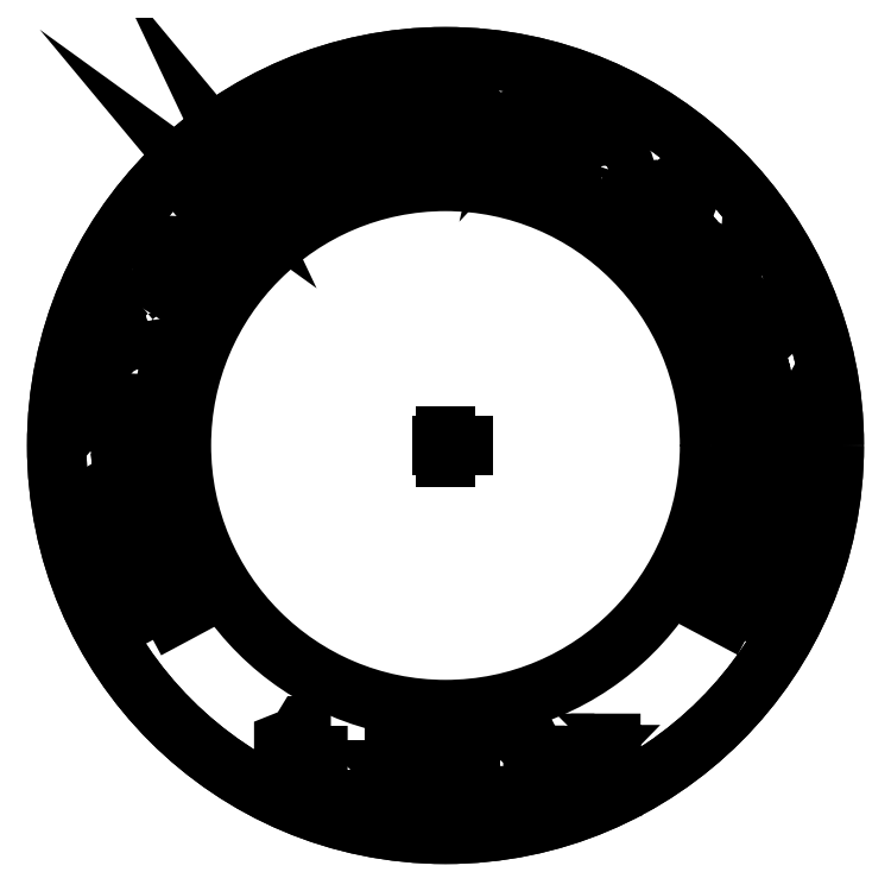
<metadata>
{"format":"dxf","ext":"dxf","renderer":"ezdxf+matplotlib","layout":"modelspace","background":"white","min_lineweight":24,"dpi":150}
</metadata>
<code>
0
SECTION
2
ENTITIES
0
LWPOLYLINE
8
0
90
16
70
0
10
43.49
20
98.51
10
36.94
20
110.7
10
35.54
20
114.5
10
35.64
20
117.7
10
36.22
20
119.2
10
37.14
20
120.5
10
38.39
20
121.6
10
39.98
20
122.6
10
43.49
20
123.8
10
46.79
20
123.5
10
49.77
20
121.6
10
52.36
20
118
10
54.52
20
113.9
10
63.36
20
118.7
10
67.32
20
111.3
10
43.49
20
98.51
0
LWPOLYLINE
8
0
90
12
70
0
10
49.69
20
111.3
10
48.73
20
113.1
10
47.57
20
114.9
10
46.39
20
115.7
10
45.2
20
115.9
10
44.03
20
115.6
10
43.09
20
114.8
10
42.53
20
113.8
10
42.52
20
112.4
10
43.25
20
110.6
10
44.38
20
108.5
10
49.69
20
111.3
0
LWPOLYLINE
8
0
90
5
70
0
10
29.95
20
126.1
10
27.33
20
133.1
10
52.67
20
142.6
10
55.29
20
135.5
10
29.95
20
126.1
0
LWPOLYLINE
8
0
90
31
70
0
10
38.26
20
166.5
10
41.63
20
151.8
10
43.09
20
152.5
10
44.04
20
153.4
10
44.69
20
154.8
10
44.64
20
156.4
10
44.27
20
157.5
10
43.63
20
158.4
10
42.13
20
159.4
10
41.14
20
166.7
10
44.03
20
165.5
10
46.19
20
163.7
10
47.78
20
161.1
10
48.97
20
157.3
10
49.49
20
153.8
10
49.29
20
151.1
10
48.35
20
148.7
10
46.72
20
146.7
10
44.43
20
145
10
41.57
20
144
10
37.35
20
143.8
10
33.67
20
145.2
10
30.81
20
148.1
10
29.08
20
152.5
10
28.54
20
156.2
10
28.83
20
159.2
10
29.87
20
161.7
10
31.59
20
163.7
10
34.09
20
165.2
10
37.43
20
166.3
10
38.26
20
166.5
0
LWPOLYLINE
8
0
90
10
70
0
10
36.47
20
158.3
10
34.74
20
157.4
10
33.7
20
156.4
10
33.25
20
155.2
10
33.34
20
153.8
10
34.04
20
152.3
10
35.36
20
151.3
10
36.56
20
151
10
38.13
20
151
10
36.47
20
158.3
0
LWPOLYLINE
8
0
90
27
70
0
10
18.15
20
178.6
10
25.57
20
179.2
10
25.24
20
183.3
10
30.69
20
183.8
10
31.03
20
179.7
10
37.96
20
180.2
10
38.99
20
180.4
10
39.59
20
180.6
10
40.02
20
181.2
10
40.11
20
182
10
39.91
20
182.9
10
39.45
20
184.2
10
44.57
20
185.2
10
45.24
20
182.6
10
45.59
20
180.1
10
45.61
20
177.6
10
45.21
20
175.9
10
44.41
20
174.7
10
43.21
20
173.8
10
41.32
20
173.1
10
38.52
20
172.7
10
31.64
20
172.2
10
31.87
20
169.4
10
26.41
20
169
10
26.18
20
171.7
10
22.6
20
171.4
10
18.15
20
178.6
0
LWPOLYLINE
8
0
90
11
70
0
10
25.02
20
188.6
10
25.91
20
206.8
10
30.29
20
206.6
10
39.86
20
196.2
10
40.38
20
206.7
10
45.5
20
206.4
10
44.54
20
186.9
10
39.68
20
187.2
10
30.56
20
197
10
30.14
20
188.4
10
25.02
20
188.6
0
LWPOLYLINE
8
0
90
52
70
0
10
34.32
20
219
10
32.09
20
212.1
10
30.55
20
213
10
29.44
20
213.9
10
28.64
20
215
10
28.06
20
216.4
10
27.82
20
217.7
10
27.79
20
219.4
10
28.29
20
223.3
10
29.02
20
226.2
10
29.8
20
228.5
10
30.76
20
230.2
10
32.04
20
231.5
10
33.21
20
232.1
10
34.67
20
232.5
10
36.2
20
232.6
10
37.62
20
232.4
10
46.07
20
230.6
10
47.29
20
230.4
10
48.24
20
230.4
10
49.16
20
230.4
10
50.35
20
230.7
10
48.88
20
223.8
10
47.65
20
223.5
10
46.37
20
223.5
10
47.25
20
221.8
10
47.74
20
220.2
10
47.89
20
218
10
47.57
20
215.5
10
47.13
20
213.9
10
46.53
20
212.6
10
45.78
20
211.5
10
44.87
20
210.7
10
42.82
20
209.7
10
40.58
20
209.7
10
38.66
20
210.5
10
37.27
20
211.8
10
36.77
20
212.7
10
36.43
20
213.8
10
36.23
20
215.3
10
36.18
20
216.9
10
36.2
20
220.5
10
36.17
20
222.5
10
35.84
20
225.3
10
34.66
20
225.4
10
33.82
20
225.2
10
33.25
20
224.5
10
32.86
20
223.3
10
32.67
20
221.7
10
32.86
20
220.5
10
33.38
20
219.7
10
34.32
20
219
0
LWPOLYLINE
8
0
90
16
70
0
10
39.53
20
224.5
10
39.82
20
221.2
10
40.02
20
219.2
10
40.39
20
218.1
10
40.92
20
217.5
10
41.61
20
217.2
10
42.43
20
217.2
10
43.16
20
217.5
10
43.73
20
218.1
10
44.08
20
219.2
10
43.97
20
221.6
10
43.5
20
222.6
10
42.85
20
223.4
10
41.92
20
223.9
10
40.7
20
224.3
10
39.53
20
224.5
0
LWPOLYLINE
8
0
90
45
70
0
10
49.91
20
250.6
10
53.34
20
256.9
10
54.97
20
255.4
10
56.2
20
253.6
10
56.96
20
251.7
10
57.24
20
249.5
10
56.98
20
247
10
56.09
20
244.2
10
54.88
20
241.6
10
53.61
20
239.6
10
52.17
20
238.1
10
50.53
20
237
10
48.71
20
236.3
10
46.81
20
236
10
44.68
20
236.2
10
42.18
20
237
10
39.71
20
238.2
10
37.91
20
239.8
10
36.95
20
241.2
10
36.24
20
242.7
10
35.78
20
244.3
10
35.63
20
245.9
10
35.94
20
248.4
10
36.9
20
251.4
10
38.88
20
255.2
10
41.23
20
257.5
10
43.99
20
258.7
10
47.21
20
258.9
10
45.43
20
252
10
44.24
20
252
10
43.23
20
251.6
10
42.4
20
250.9
10
41.75
20
249.7
10
41.43
20
248
10
41.86
20
246.4
10
43.09
20
245
10
45.18
20
243.8
10
47.25
20
243.3
10
49.01
20
243.5
10
50.37
20
244.3
10
51.26
20
245.7
10
51.6
20
247
10
51.49
20
248.3
10
50.93
20
249.5
10
49.91
20
250.6
0
LWPOLYLINE
8
0
90
27
70
0
10
38.24
20
271.2
10
42.25
20
277.6
10
50.66
20
272.3
10
50.33
20
274.3
10
50.37
20
276.1
10
50.82
20
277.7
10
51.71
20
279.4
10
52.58
20
280.6
10
53.56
20
281.5
10
54.65
20
282.1
10
55.85
20
282.5
10
58.56
20
282.4
10
61.63
20
281
10
72.15
20
274.3
10
68.12
20
267.9
10
59.02
20
273.7
10
57.6
20
274.4
10
56.46
20
274.5
10
55.53
20
274.1
10
54.78
20
273.3
10
54.34
20
272.1
10
54.47
20
270.9
10
55.35
20
269.6
10
57.15
20
268.2
10
65.1
20
263.1
10
61.09
20
256.8
10
38.24
20
271.2
0
LWPOLYLINE
8
0
90
14
70
0
10
65.95
20
308.9
10
74.4
20
315.9
10
88.18
20
306
10
80.9
20
321.3
10
89.32
20
328.3
10
106.6
20
307.5
10
101.4
20
303.2
10
88.18
20
319
10
97.3
20
299.8
10
92.56
20
295.8
10
75.31
20
308.3
10
88.5
20
292.5
10
83.24
20
288.1
10
65.95
20
308.9
0
LWPOLYLINE
8
0
90
51
70
0
10
111
20
324.7
10
104.3
20
322.1
10
104
20
323.8
10
104
20
325.2
10
104.4
20
326.6
10
105.1
20
327.9
10
106
20
328.9
10
107.2
20
330
10
110.6
20
332.1
10
113.3
20
333.4
10
115.6
20
334.2
10
117.5
20
334.6
10
119.3
20
334.4
10
120.5
20
333.9
10
121.7
20
333
10
123.5
20
330.7
10
127.5
20
323
10
128.1
20
321.9
10
128.6
20
321.1
10
129.3
20
320.4
10
130.2
20
319.7
10
124
20
316.5
10
123
20
317.2
10
122.2
20
318.2
10
121.4
20
316.5
10
120.5
20
315.1
10
118.8
20
313.6
10
116.7
20
312.2
10
115.2
20
311.6
10
113.8
20
311.2
10
112.5
20
311.1
10
111.3
20
311.2
10
109.2
20
312.2
10
107.8
20
314
10
107.2
20
315.9
10
107.3
20
317.8
10
108.4
20
319.8
10
110.6
20
322
10
112.2
20
323.2
10
113.4
20
324.2
10
114.3
20
325
10
115
20
325.5
10
116.9
20
327.5
10
116.2
20
328.5
10
115.5
20
329
10
114.6
20
329
10
113.5
20
328.6
10
112.1
20
327.7
10
111.3
20
326.8
10
111
20
325.9
10
111
20
324.7
0
LWPOLYLINE
8
0
90
17
70
0
10
118.6
20
324.2
10
116.2
20
321.8
10
114.8
20
320.4
10
114.2
20
319.4
10
114.1
20
318.6
10
114.3
20
317.9
10
114.8
20
317.3
10
115.5
20
316.9
10
116.3
20
316.9
10
117.3
20
317.2
10
118.3
20
317.9
10
119.1
20
318.8
10
119.6
20
319.9
10
119.8
20
320.9
10
119.7
20
321.9
10
119.2
20
323.1
10
118.6
20
324.2
0
LWPOLYLINE
8
0
90
5
70
0
10
102.4
20
335.3
10
106.6
20
337.5
10
108.7
20
333.4
10
104.5
20
331.2
10
102.4
20
335.3
0
LWPOLYLINE
8
0
90
5
70
0
10
109.3
20
338.9
10
113.6
20
341.1
10
115.7
20
337
10
111.4
20
334.8
10
109.3
20
338.9
0
LWPOLYLINE
8
0
90
29
70
0
10
128
20
339.7
10
134.7
20
341.7
10
135.6
20
338.7
10
136.7
20
340.7
10
137.9
20
342.3
10
139.4
20
343.4
10
141.4
20
344.2
10
142.8
20
344.5
10
144.2
20
344.5
10
145.4
20
344.3
10
146.6
20
343.8
10
147.6
20
343
10
148.5
20
341.9
10
149.3
20
340.5
10
149.9
20
338.8
10
153.5
20
326.9
10
146.3
20
324.8
10
143.2
20
335.1
10
142.6
20
336.5
10
141.8
20
337.4
10
140.8
20
337.7
10
139.7
20
337.6
10
138.6
20
336.9
10
137.9
20
335.9
10
137.7
20
334.4
10
138.1
20
332.1
10
140.8
20
323.1
10
133.7
20
321
10
128
20
339.7
0
LWPOLYLINE
8
0
90
29
70
0
10
155.9
20
347.3
10
162.8
20
348
10
163.2
20
344.9
10
164.5
20
346.7
10
166
20
348
10
167.7
20
348.8
10
169.8
20
349.2
10
171.3
20
349.3
10
172.6
20
349.1
10
173.8
20
348.6
10
174.8
20
347.9
10
175.7
20
347
10
176.4
20
345.7
10
176.9
20
344.2
10
177.2
20
342.4
10
178.6
20
330
10
171.1
20
329.2
10
169.9
20
339.9
10
169.6
20
341.5
10
168.9
20
342.5
10
168.1
20
342.9
10
167
20
343
10
165.8
20
342.6
10
164.9
20
341.7
10
164.4
20
340.2
10
164.4
20
338
10
165.4
20
328.6
10
158
20
327.8
10
155.9
20
347.3
0
LWPOLYLINE
8
0
90
30
70
0
10
205.4
20
336.5
10
190.4
20
337.5
10
190.6
20
335.9
10
191.2
20
334.8
10
192.3
20
333.7
10
193.9
20
333.3
10
196
20
333.7
10
197.4
20
334.9
10
204.8
20
333.6
10
202.7
20
331.2
10
200.4
20
329.7
10
197.4
20
329
10
193.4
20
328.9
10
190
20
329.5
10
187.4
20
330.5
10
185.5
20
332
10
183.9
20
334.2
10
183
20
336.9
10
182.9
20
339.9
10
183.9
20
344
10
186.3
20
347.1
10
190
20
349
10
194.7
20
349.4
10
198.4
20
348.8
10
201.2
20
347.6
10
203.2
20
345.9
10
204.6
20
343.7
10
205.4
20
340.8
10
205.4
20
337.3
10
205.4
20
336.5
0
LWPOLYLINE
8
0
90
10
70
0
10
198
20
340.6
10
197.8
20
342.5
10
197.1
20
343.8
10
196
20
344.6
10
194.7
20
344.9
10
193
20
344.7
10
191.7
20
343.7
10
191.1
20
342.6
10
190.6
20
341.1
10
198
20
340.6
0
LWPOLYLINE
8
0
90
19
70
0
10
212.6
20
346.8
10
219.5
20
345.2
10
218.8
20
342.1
10
220.2
20
343.6
10
221.5
20
344.4
10
222.8
20
344.7
10
224.2
20
344.6
10
225.9
20
343.9
10
227.6
20
342.8
10
224.1
20
338.1
10
223
20
338.7
10
222.2
20
339.1
10
220.8
20
339.1
10
219.7
20
338.4
10
218.3
20
336.2
10
217.1
20
332.4
10
215.7
20
326
10
208.3
20
327.7
10
212.6
20
346.8
0
LWPOLYLINE
8
0
90
13
70
0
10
235.5
20
348.8
10
242.7
20
346
10
237.7
20
333
10
245.2
20
337
10
253.9
20
333.7
10
244.8
20
329.9
10
247.2
20
315.3
10
239.3
20
318.4
10
238.4
20
327.1
10
234.8
20
325.6
10
232.9
20
320.8
10
225.8
20
323.6
10
235.5
20
348.8
0
LWPOLYLINE
8
0
90
19
70
0
10
252.3
20
323.4
10
255
20
326.5
10
258.6
20
328.2
10
262.8
20
328.3
10
267.1
20
326.5
10
269.4
20
324.9
10
271.1
20
323.1
10
272.3
20
321.2
10
273
20
319
10
273
20
315.5
10
271.6
20
312
10
268.9
20
308.8
10
265.2
20
307.2
10
261.1
20
307.1
10
256.7
20
308.9
10
253.3
20
311.6
10
251.3
20
314.9
10
250.8
20
319.2
10
252.3
20
323.4
0
LWPOLYLINE
8
0
90
17
70
0
10
258.7
20
319.6
10
257.8
20
317.5
10
257.6
20
315.7
10
258.2
20
314.3
10
259.3
20
313.3
10
260.7
20
312.8
10
262.2
20
313
10
263.7
20
313.9
10
265.1
20
315.8
10
266
20
317.9
10
266.2
20
319.6
10
265.6
20
321
10
264.6
20
322
10
263.1
20
322.5
10
261.6
20
322.3
10
260.1
20
321.4
10
258.7
20
319.6
0
LWPOLYLINE
8
0
90
27
70
0
10
282.3
20
316.1
10
287.6
20
311.5
10
285.5
20
309.1
10
287.8
20
309.4
10
289.7
20
309.2
10
291.5
20
308.5
10
293.3
20
307.2
10
295.1
20
305.1
10
295.7
20
302.7
10
295.6
20
301.4
10
295.2
20
300
10
294.4
20
298.6
10
293.3
20
297.2
10
285.2
20
287.8
10
279.5
20
292.7
10
286.5
20
300.8
10
287.4
20
302.1
10
287.7
20
303.2
10
287.5
20
304.2
10
286.8
20
305.1
10
285.7
20
305.7
10
284.4
20
305.8
10
283
20
305.1
10
281.3
20
303.5
10
275.2
20
296.4
10
269.5
20
301.3
10
282.3
20
316.1
0
LWPOLYLINE
8
0
90
27
70
0
10
314.5
20
295.2
10
308.9
20
290.3
10
311.6
20
287.2
10
307.5
20
283.6
10
304.8
20
286.7
10
299.5
20
282.2
10
298.8
20
281.5
10
298.4
20
280.9
10
298.4
20
280.2
10
298.8
20
279.5
10
299.5
20
278.9
10
300.7
20
278.1
10
297.1
20
274.3
10
295
20
276
10
293.3
20
277.8
10
291.8
20
279.8
10
291.1
20
281.4
10
291
20
282.9
10
291.5
20
284.3
10
292.6
20
285.9
10
294.6
20
287.9
10
299.8
20
292.4
10
298
20
294.5
10
302.2
20
298.1
10
304
20
296
10
306.7
20
298.4
10
314.5
20
295.2
0
LWPOLYLINE
8
0
90
32
70
0
10
317.6
20
257.7
10
309.5
20
270.3
10
308.3
20
269.2
10
307.7
20
268
10
307.6
20
266.5
10
308.2
20
265
10
308.9
20
264.1
10
309.8
20
263.5
10
310.6
20
263.2
10
311.6
20
263.1
10
315
20
256.5
10
311.9
20
256.7
10
309.2
20
257.6
10
306.8
20
259.6
10
304.4
20
262.7
10
302.8
20
265.8
10
302
20
268.4
10
302.1
20
270.9
10
302.9
20
273.5
10
304.5
20
275.8
10
306.8
20
277.7
10
310.7
20
279.4
10
314.7
20
279.3
10
318.4
20
277.5
10
321.5
20
274
10
323.2
20
270.7
10
324
20
267.8
10
323.9
20
265.1
10
322.9
20
262.6
10
321.1
20
260.3
10
318.3
20
258.2
10
317.6
20
257.7
0
LWPOLYLINE
8
0
90
10
70
0
10
316.5
20
266.1
10
317.8
20
267.4
10
318.5
20
268.7
10
318.5
20
270
10
317.9
20
271.3
10
316.7
20
272.5
10
315.2
20
273
10
313.9
20
272.8
10
312.5
20
272.3
10
316.5
20
266.1
0
LWPOLYLINE
8
0
90
64
70
0
10
316.9
20
253.6
10
320.6
20
247
10
319.7
20
246.1
10
319.3
20
245.1
10
319.3
20
244
10
319.7
20
242.8
10
320.4
20
241.7
10
321.2
20
241
10
321.9
20
240.7
10
322.6
20
240.8
10
323.1
20
241.3
10
323.4
20
242.1
10
323.3
20
243.3
10
322.8
20
245.4
10
322.4
20
247.2
10
322.1
20
248.7
10
321.9
20
249.9
10
321.8
20
250.9
10
321.9
20
252.5
10
322.6
20
254
10
323.6
20
255.3
10
325
20
256.2
10
326.8
20
256.7
10
328.5
20
256.5
10
330.2
20
255.8
10
331.7
20
254.5
10
333.1
20
252.6
10
334.5
20
249.9
10
335.6
20
247.1
10
336
20
245
10
336
20
243.3
10
335.6
20
241.8
10
334.8
20
240.3
10
333.6
20
238.9
10
330.1
20
245.1
10
330.7
20
245.8
10
331
20
246.5
10
331
20
247.6
10
330.7
20
248.7
10
330.1
20
249.7
10
329.5
20
250.2
10
328.3
20
250.3
10
327.8
20
249.9
10
327.6
20
249.2
10
327.7
20
248
10
328.3
20
246
10
329.1
20
242.8
10
329.4
20
240.4
10
329.2
20
238.6
10
328.5
20
237
10
327.5
20
235.7
10
326.1
20
234.9
10
324.5
20
234.4
10
322.7
20
234.5
10
320.8
20
235.1
10
319
20
236.4
10
317.3
20
238.5
10
315.8
20
241.6
10
314.3
20
245.9
10
314.1
20
249.2
10
314.5
20
250.5
10
315.1
20
251.6
10
315.9
20
252.7
10
316.9
20
253.6
0
LWPOLYLINE
8
0
90
27
70
0
10
349.7
20
227.5
10
342.6
20
225.4
10
343.7
20
221.5
10
338.4
20
220
10
337.3
20
224
10
330.6
20
222.1
10
329.6
20
221.7
10
329.1
20
221.4
10
328.7
20
220.8
10
328.8
20
220
10
329.2
20
219.1
10
329.9
20
217.9
10
325.1
20
215.9
10
323.9
20
218.4
10
323.1
20
220.8
10
322.6
20
223.2
10
322.6
20
224.9
10
323.2
20
226.3
10
324.2
20
227.4
10
325.9
20
228.4
10
328.6
20
229.3
10
335.2
20
231.2
10
334.5
20
233.9
10
339.8
20
235.4
10
340.5
20
232.7
10
344
20
233.7
10
349.7
20
227.5
0
LWPOLYLINE
8
0
90
44
70
0
10
328.7
20
179
10
327.7
20
201.5
10
331
20
200.8
10
334.1
20
199.4
10
337.4
20
196.7
10
341.4
20
192.3
10
342.6
20
190.9
10
343.6
20
189.7
10
344.5
20
188.9
10
345.3
20
188.3
10
346.5
20
187.7
10
347.7
20
187.5
10
348.8
20
187.8
10
349.8
20
188.5
10
350.4
20
189.5
10
350.6
20
190.8
10
350.3
20
192.1
10
349.6
20
193.1
10
348.3
20
193.8
10
346.3
20
194.2
10
346.6
20
201.7
10
349.4
20
201.2
10
351.6
20
200.3
10
353.2
20
199
10
354.5
20
197.1
10
355.3
20
194.6
10
355.7
20
191.2
10
355.6
20
187.7
10
355.1
20
185
10
354
20
183
10
352.4
20
181.5
10
350.5
20
180.4
10
348.3
20
180
10
345.9
20
180.3
10
343.5
20
181.3
10
342.3
20
182.1
10
341.1
20
183.2
10
339.7
20
184.6
10
338.4
20
186.3
10
336.9
20
188.1
10
336
20
189.2
10
334.3
20
190.9
10
334.8
20
179.2
10
328.7
20
179
0
LWPOLYLINE
8
0
90
31
70
0
10
342.1
20
173.9
10
345.6
20
173.3
10
348.5
20
172.4
10
350.8
20
171.2
10
352.4
20
169.7
10
353.6
20
168
10
354.3
20
166
10
354.5
20
163.6
10
354.4
20
160.9
10
353.9
20
158.5
10
353.1
20
156.6
10
352.1
20
155.1
10
351
20
154
10
348.5
20
152.6
10
345.6
20
151.9
10
339.3
20
152
10
335.9
20
152.6
10
333.1
20
153.4
10
330.7
20
154.5
10
328.9
20
155.9
10
327.7
20
157.5
10
326.9
20
159.5
10
326.5
20
162
10
326.7
20
164.8
10
327.4
20
167.8
10
328.5
20
170.1
10
330.1
20
171.8
10
332.1
20
173.1
10
334
20
173.8
10
336.3
20
174.1
10
342.1
20
173.9
0
LWPOLYLINE
8
0
90
25
70
0
10
341.1
20
166.5
10
336.8
20
166.9
10
334
20
166.5
10
333.1
20
166.1
10
332.4
20
165.6
10
332
20
164.9
10
331.8
20
164.1
10
331.8
20
163.1
10
332.3
20
162.1
10
333.2
20
161.2
10
334.7
20
160.5
10
336.8
20
159.9
10
340
20
159.4
10
344.5
20
159.1
10
347.2
20
159.4
10
348.1
20
159.8
10
348.8
20
160.3
10
349.2
20
161
10
349.4
20
161.9
10
349.4
20
162.7
10
349.2
20
163.5
10
348.7
20
164.2
10
347.9
20
164.8
10
345.3
20
165.7
10
341.1
20
166.5
0
LWPOLYLINE
8
0
90
14
70
0
10
346.1
20
126.1
10
319.9
20
134.4
10
322.2
20
141.7
10
339.3
20
136.2
10
338.7
20
138.3
10
338.3
20
140.3
10
338
20
142.4
10
338
20
144.9
10
343.8
20
143.1
10
344.1
20
139.4
10
344.9
20
136.5
10
346.1
20
134.1
10
347.9
20
132
10
346.1
20
126.1
0
LWPOLYLINE
8
0
90
14
70
0
10
333.4
20
98.75
10
309.1
20
111.6
10
312.7
20
118.3
10
328.6
20
109.9
10
328.4
20
112.1
10
328.3
20
114.1
10
328.4
20
116.2
10
328.8
20
118.7
10
334.3
20
115.8
10
333.9
20
112.2
10
334.1
20
109.2
10
334.9
20
106.6
10
336.4
20
104.2
10
333.4
20
98.75
0
LWPOLYLINE
8
0
90
13
70
0
10
125.4
20
52.1
10
125.4
20
22.98
10
117.4
20
22.98
10
117.4
20
42.06
10
113.6
20
39.66
10
111.5
20
38.76
10
109
20
37.9
10
109
20
44.43
10
112.6
20
45.87
10
115.3
20
47.57
10
117.3
20
49.62
10
118.8
20
52.1
10
125.4
20
52.1
0
LWPOLYLINE
8
0
90
5
70
1
10
134.9
20
30.95
10
143.4
20
30.95
10
143.4
20
22.98
10
134.9
20
22.98
10
134.9
20
30.95
0
LWPOLYLINE
8
0
90
14
70
0
10
162.1
20
51.61
10
176.8
20
51.61
10
181
20
51.04
10
184
20
49.33
10
185.8
20
46.56
10
186.4
20
42.82
10
185.7
20
38.96
10
183.8
20
36.05
10
180.5
20
34.22
10
175.8
20
33.6
10
171
20
33.6
10
171
20
22.98
10
162.1
20
22.98
10
162.1
20
51.61
0
LWPOLYLINE
8
0
90
12
70
0
10
171
20
39.41
10
173.1
20
39.41
10
175.3
20
39.63
10
176.7
20
40.28
10
177.5
20
41.31
10
177.8
20
42.57
10
177.5
20
43.82
10
176.9
20
44.86
10
175.6
20
45.56
10
173.5
20
45.79
10
171
20
45.79
10
171
20
39.41
0
LWPOLYLINE
8
0
90
5
70
1
10
190.8
20
51.61
10
198.7
20
51.61
10
198.7
20
22.98
10
190.8
20
22.98
10
190.8
20
51.61
0
LWPOLYLINE
8
0
90
51
70
0
10
211.1
20
37
10
203.5
20
37.8
10
204
20
39.58
10
204.7
20
40.93
10
205.7
20
42
10
207.1
20
42.92
10
208.4
20
43.46
10
210.1
20
43.86
10
214.2
20
44.19
10
217.4
20
44.09
10
220
20
43.78
10
222
20
43.17
10
223.6
20
42.12
10
224.5
20
41.06
10
225.2
20
39.62
10
225.6
20
38.05
10
225.8
20
36.55
10
225.8
20
27.39
10
225.8
20
26.09
10
225.9
20
25.09
10
226.2
20
24.15
10
226.8
20
22.98
10
219.3
20
22.98
10
218.9
20
23.68
10
218.7
20
24.19
10
218.4
20
25.52
10
216.9
20
24.23
10
215.3
20
23.37
10
213.1
20
22.73
10
210.4
20
22.51
10
207.2
20
22.94
10
204.8
20
24.23
10
203.4
20
26.15
10
202.9
20
28.47
10
203.2
20
30.62
10
204.3
20
32.36
10
205.1
20
33.07
10
206.2
20
33.68
10
207.7
20
34.2
10
209.4
20
34.62
10
213.1
20
35.38
10
215.2
20
35.87
10
218
20
36.83
10
217.8
20
38.07
10
217.4
20
38.88
10
216.6
20
39.32
10
215.3
20
39.46
10
213.6
20
39.31
10
212.3
20
38.84
10
211.6
20
38.14
10
211.1
20
37
0
LWPOLYLINE
8
0
90
17
70
0
10
218
20
32.82
10
214.6
20
31.79
10
212.6
20
31.15
10
211.5
20
30.52
10
211
20
29.83
10
210.8
20
29.05
10
211
20
28.2
10
211.5
20
27.51
10
212.3
20
27.07
10
213.4
20
26.93
10
214.7
20
27.09
10
215.9
20
27.57
10
216.9
20
28.28
10
217.5
20
29.13
10
217.9
20
30.21
10
218
20
31.55
10
218
20
32.82
0
LWPOLYLINE
8
0
90
27
70
0
10
239.5
20
51.61
10
239.5
20
43.72
10
243.8
20
43.72
10
243.8
20
37.92
10
239.5
20
37.92
10
239.5
20
30.56
10
239.5
20
29.46
10
239.7
20
28.8
10
240.3
20
28.3
10
241.1
20
28.14
10
242.1
20
28.26
10
243.5
20
28.64
10
244.1
20
23.16
10
241.3
20
22.67
10
238.6
20
22.51
10
236
20
22.7
10
234.2
20
23.27
10
233
20
24.23
10
232.2
20
25.58
10
231.7
20
27.62
10
231.5
20
30.62
10
231.5
20
37.92
10
228.6
20
37.92
10
228.6
20
43.72
10
231.5
20
43.72
10
231.5
20
47.53
10
239.5
20
51.61
0
LWPOLYLINE
8
0
90
11
70
0
10
246.7
20
43.72
10
265.9
20
43.72
10
265.9
20
39.07
10
255.5
20
28.41
10
266.6
20
28.41
10
266.6
20
22.98
10
245.9
20
22.98
10
245.9
20
28.14
10
255.8
20
38.29
10
246.7
20
38.29
10
246.7
20
43.72
0
CIRCLE
8
0
10
186.6
20
186.6
30
0
40
126.7
0
LWPOLYLINE
8
Hilf
90
2
70
0
10
170.6
20
186.6
10
209.6
20
186.6
0
LWPOLYLINE
8
Hilf
90
2
70
0
10
186.6
20
205.7
10
186.6
20
166.7
0
CIRCLE
8
0
10
186.6
20
186.6
30
0
40
186.5
0
CIRCLE
8
Aussen
10
186.6
20
186.6
30
0
40
186.5
0
ENDSEC
0
EOF

</code>
